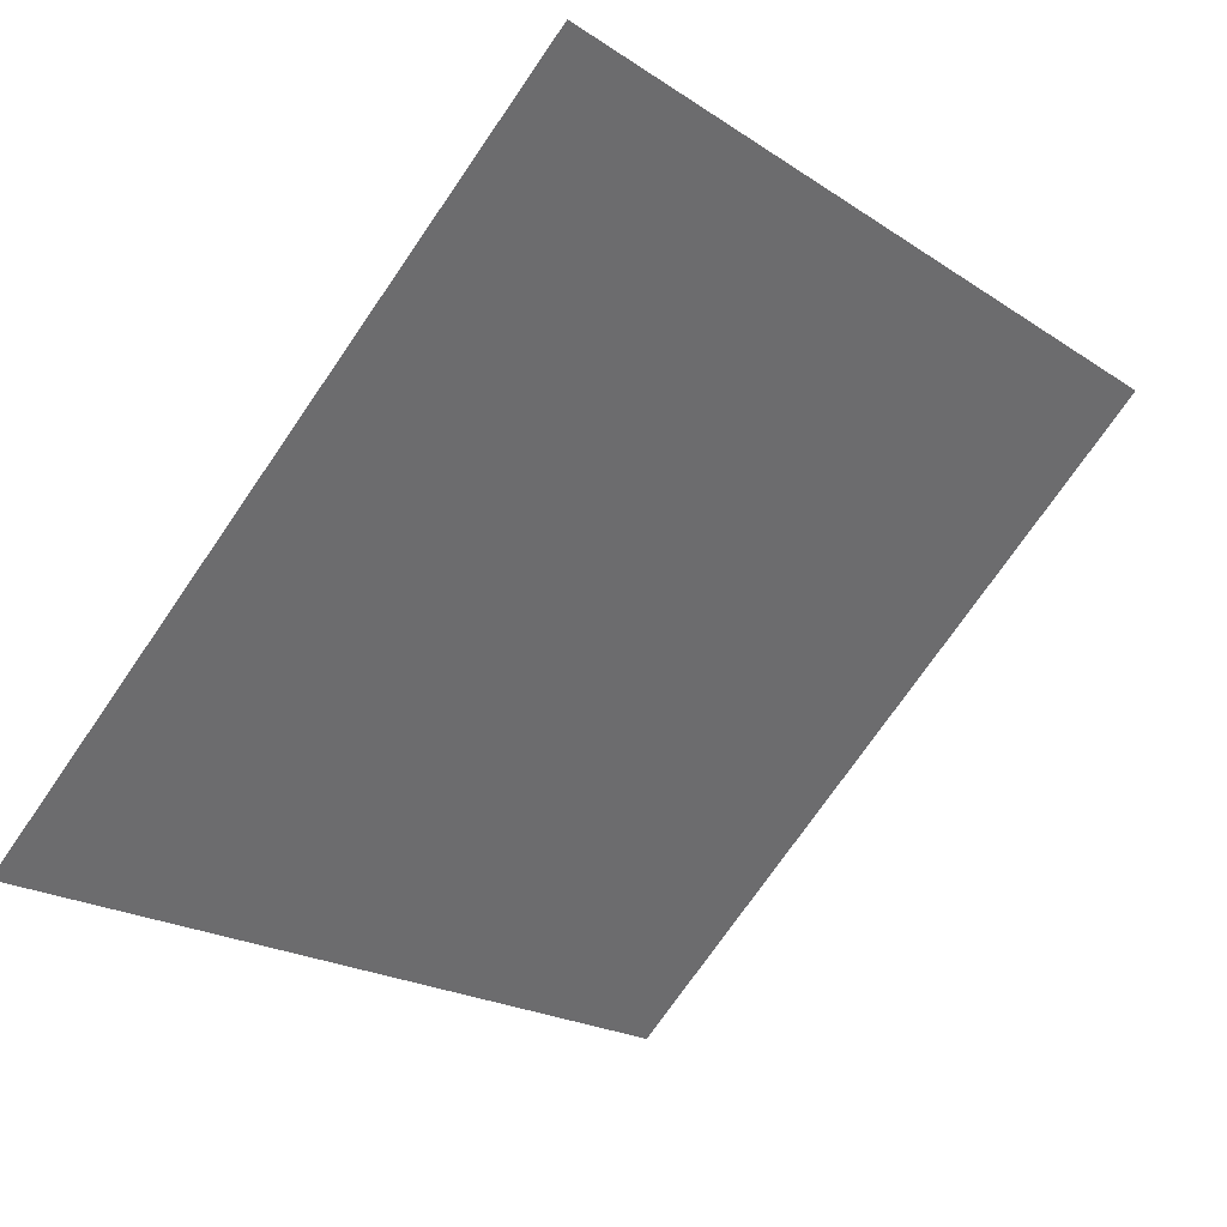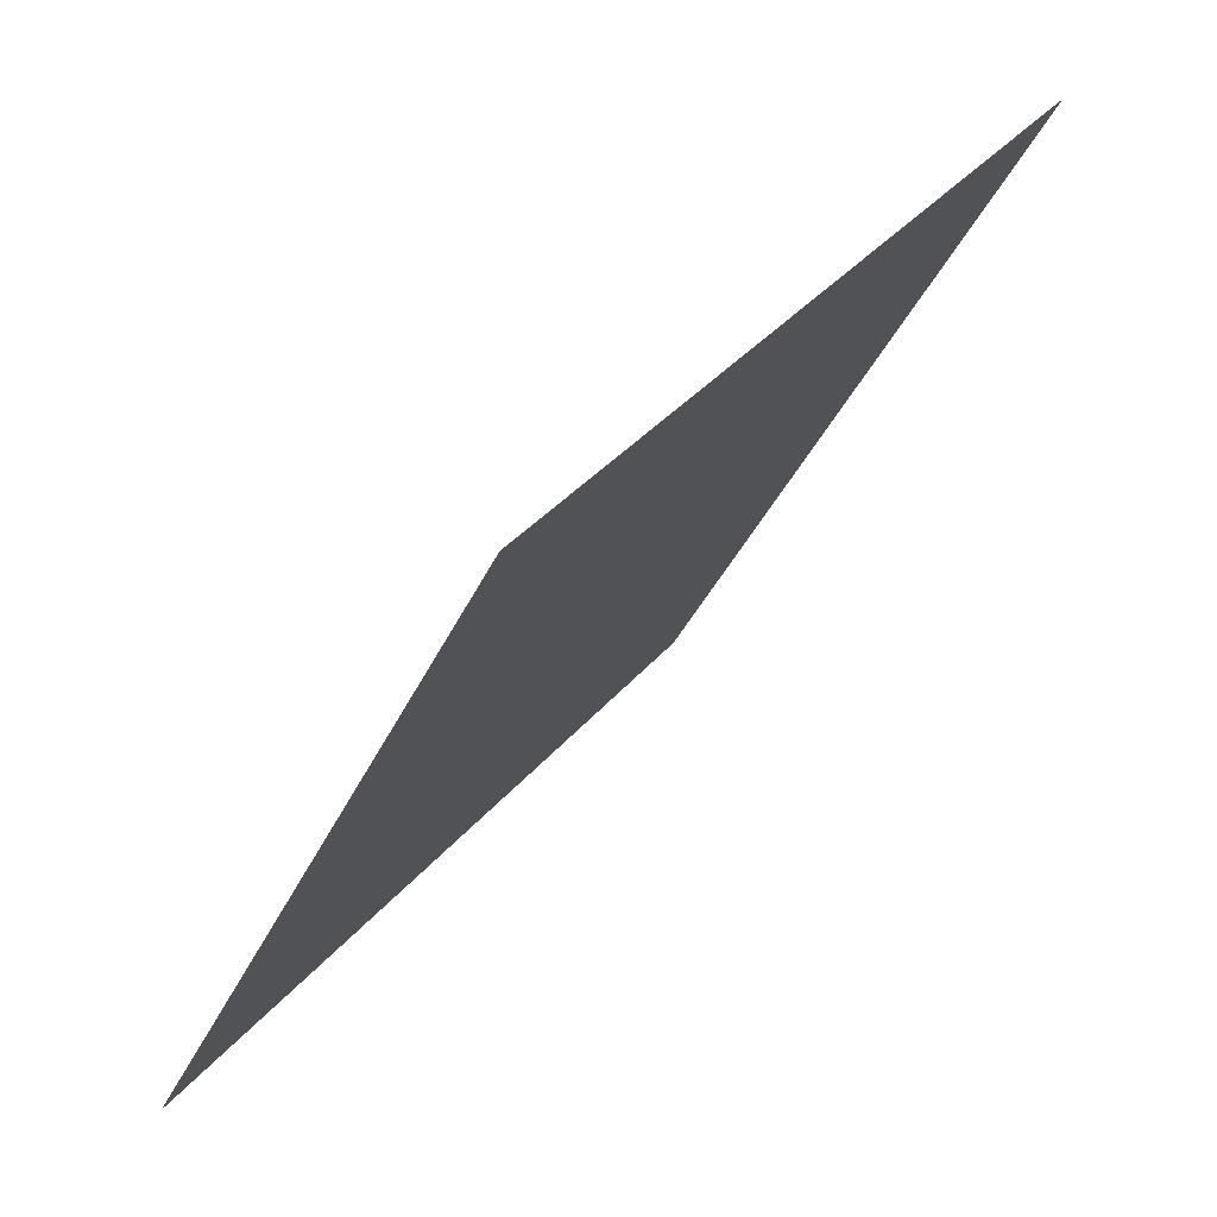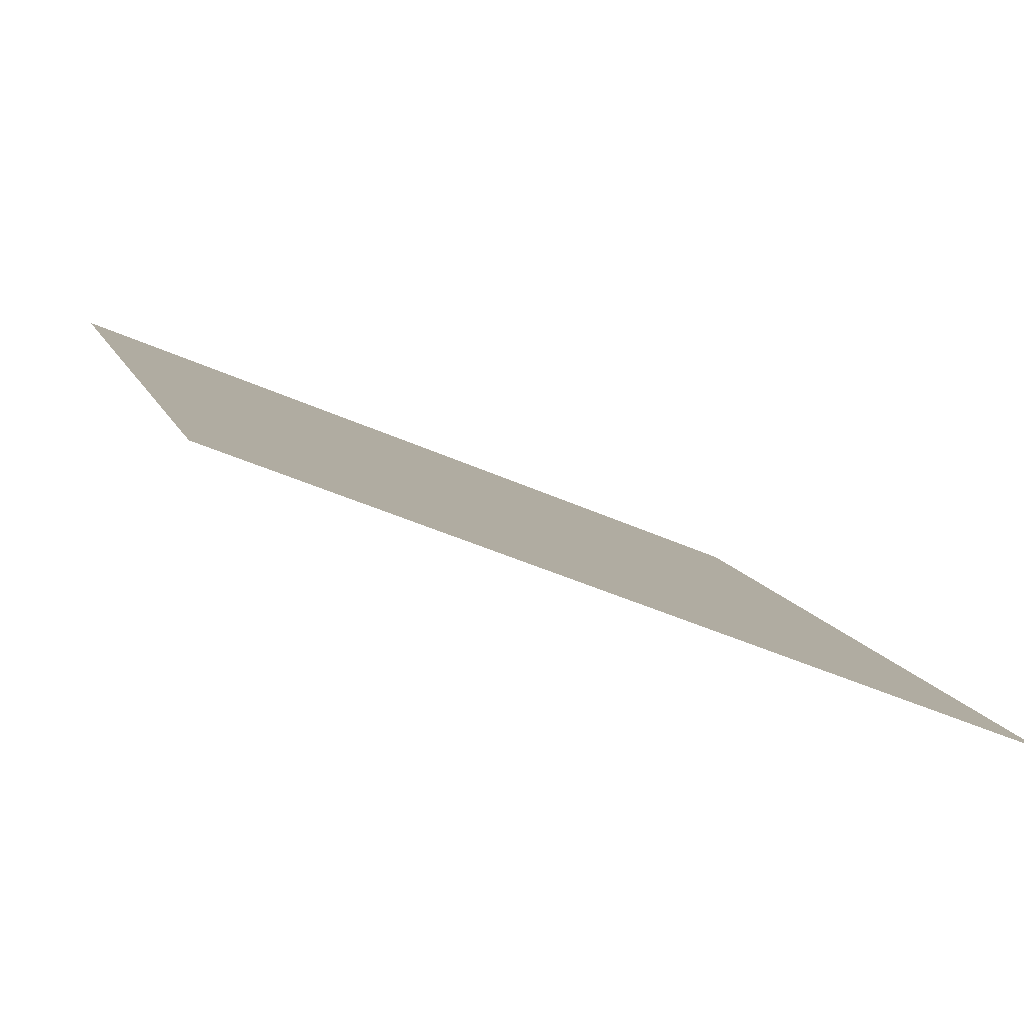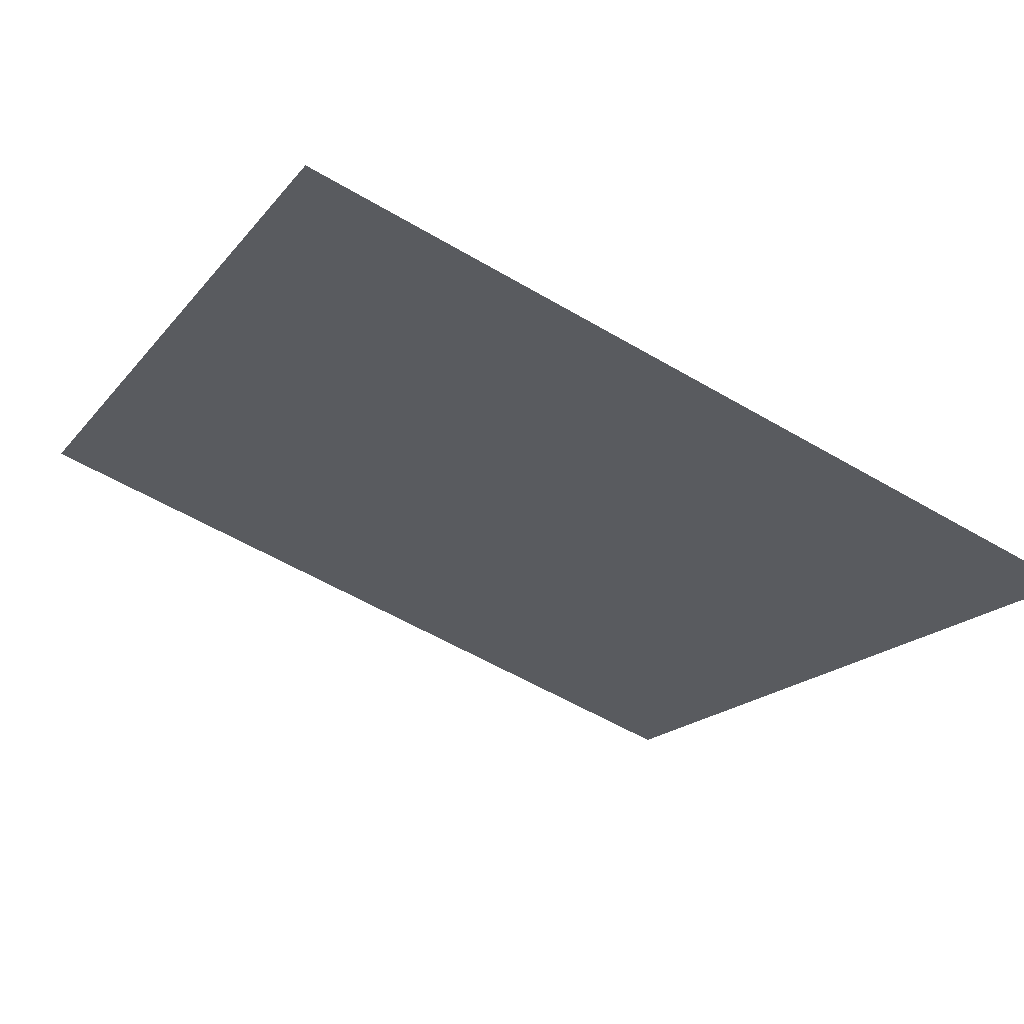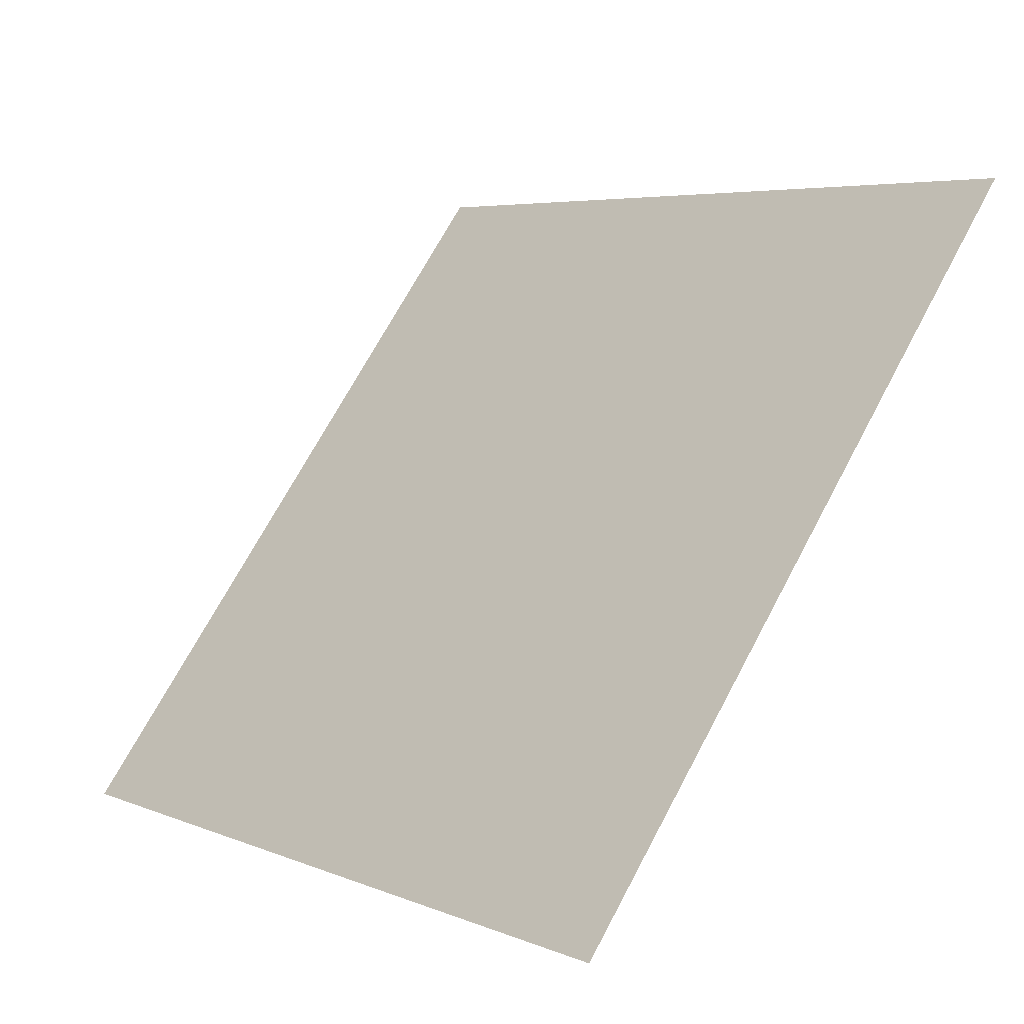
<metadata>
{"format":"obj","ext":"obj","renderer":"f3d","projection":"perspective","resolution":1024,"background":"white","views":[{"elev":-73.2,"azim":-124.2,"up":"+Y"},{"elev":-38.8,"azim":66.0,"up":"+Z"},{"elev":-44.8,"azim":-28.6,"up":"+Z"},{"elev":-59.0,"azim":148.9,"up":"+Y"},{"elev":4.6,"azim":50.0,"up":"+Z"}]}
</metadata>
<code>
v -0.1321 0.7537 0.461
v -0.1387 0.7539 0.4611
v -0.1386 0.7578 0.4664
v -0.132 0.7577 0.4663
f 4 3 2 1

</code>
